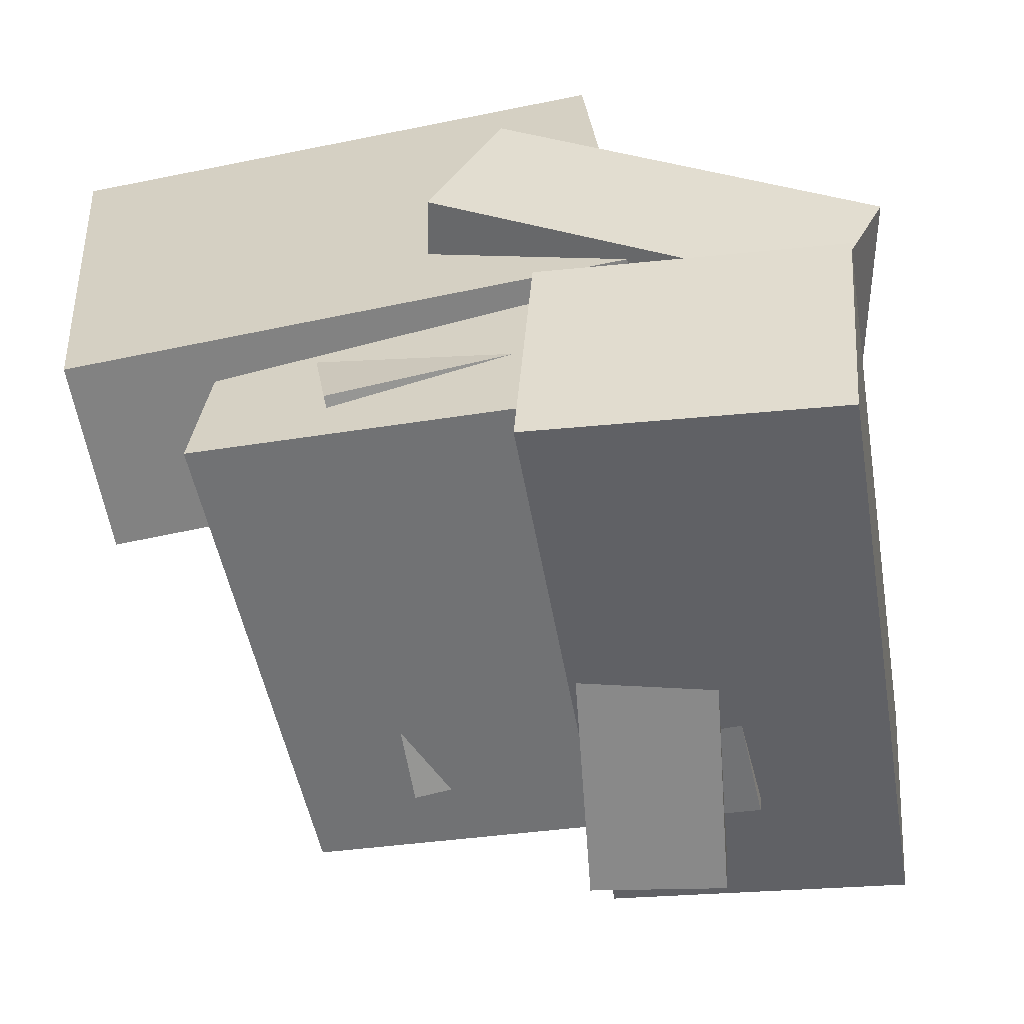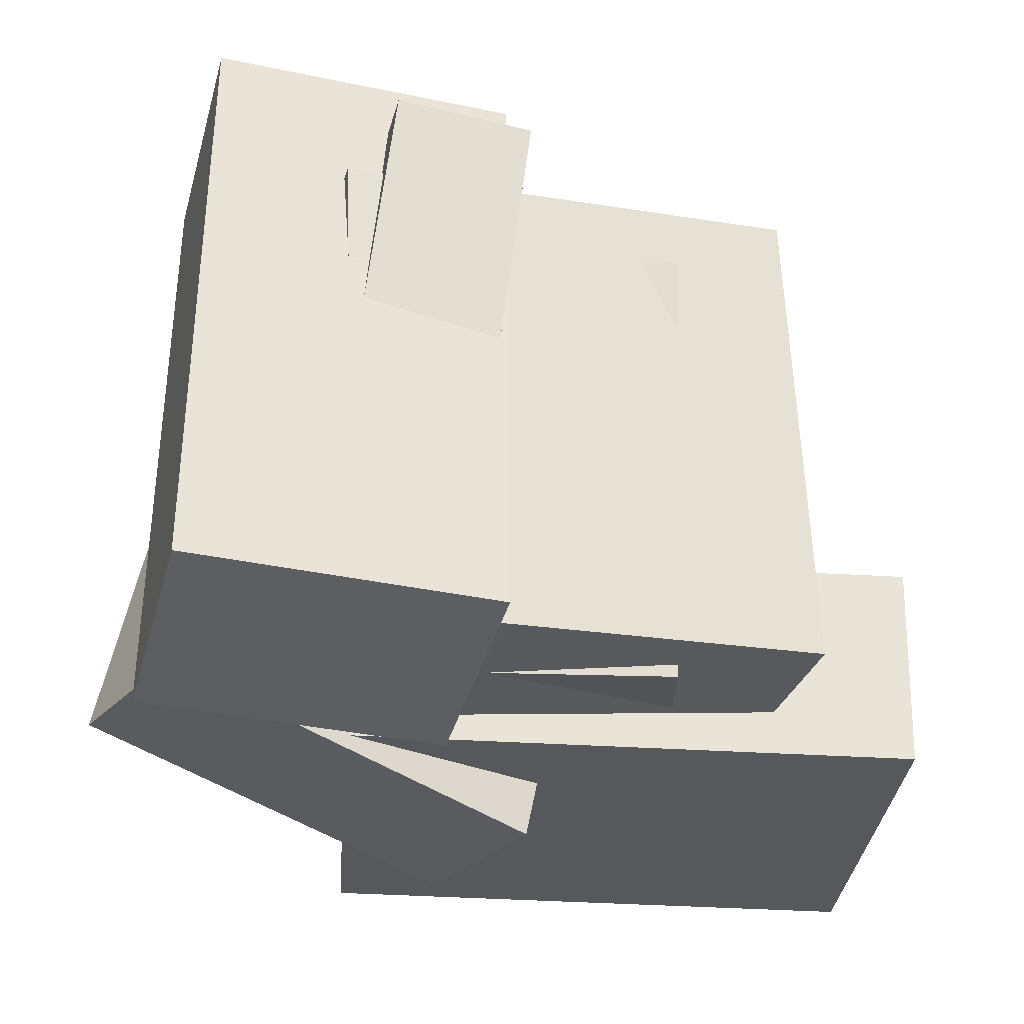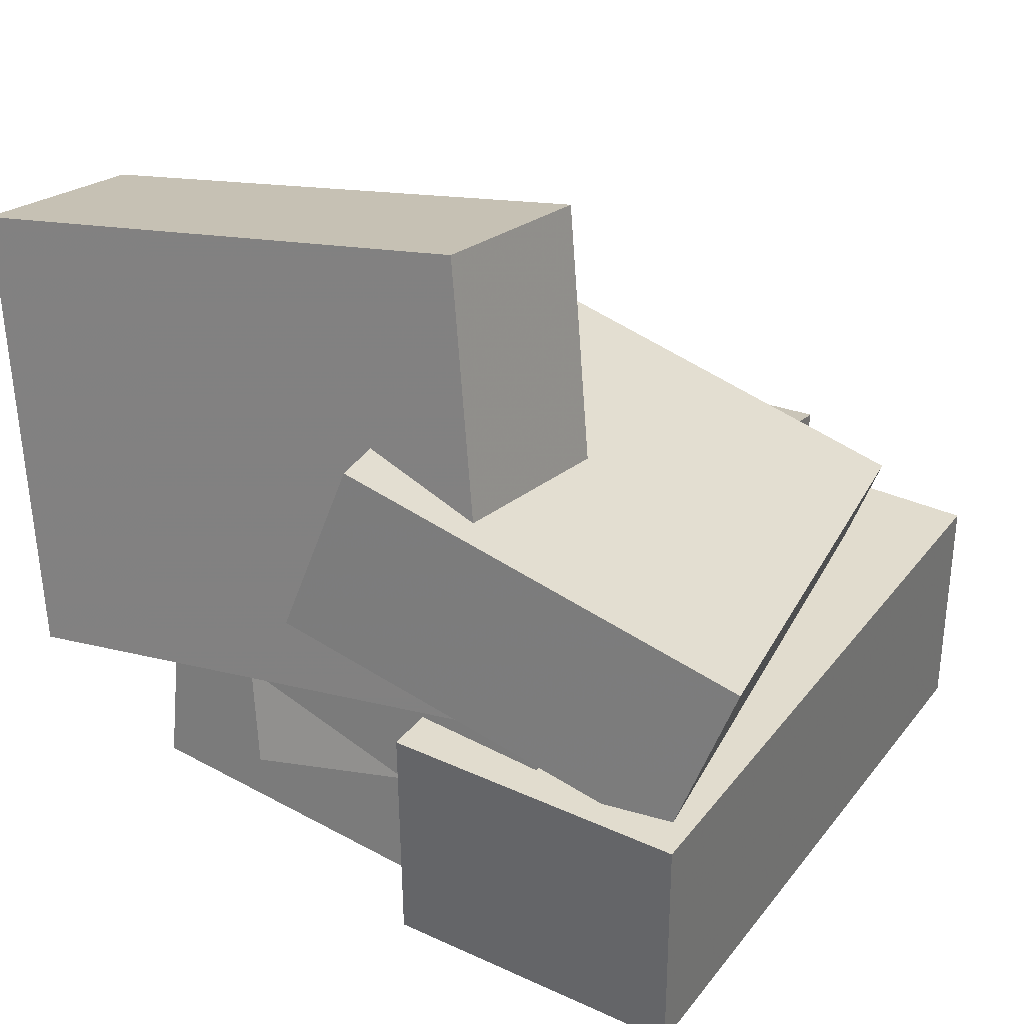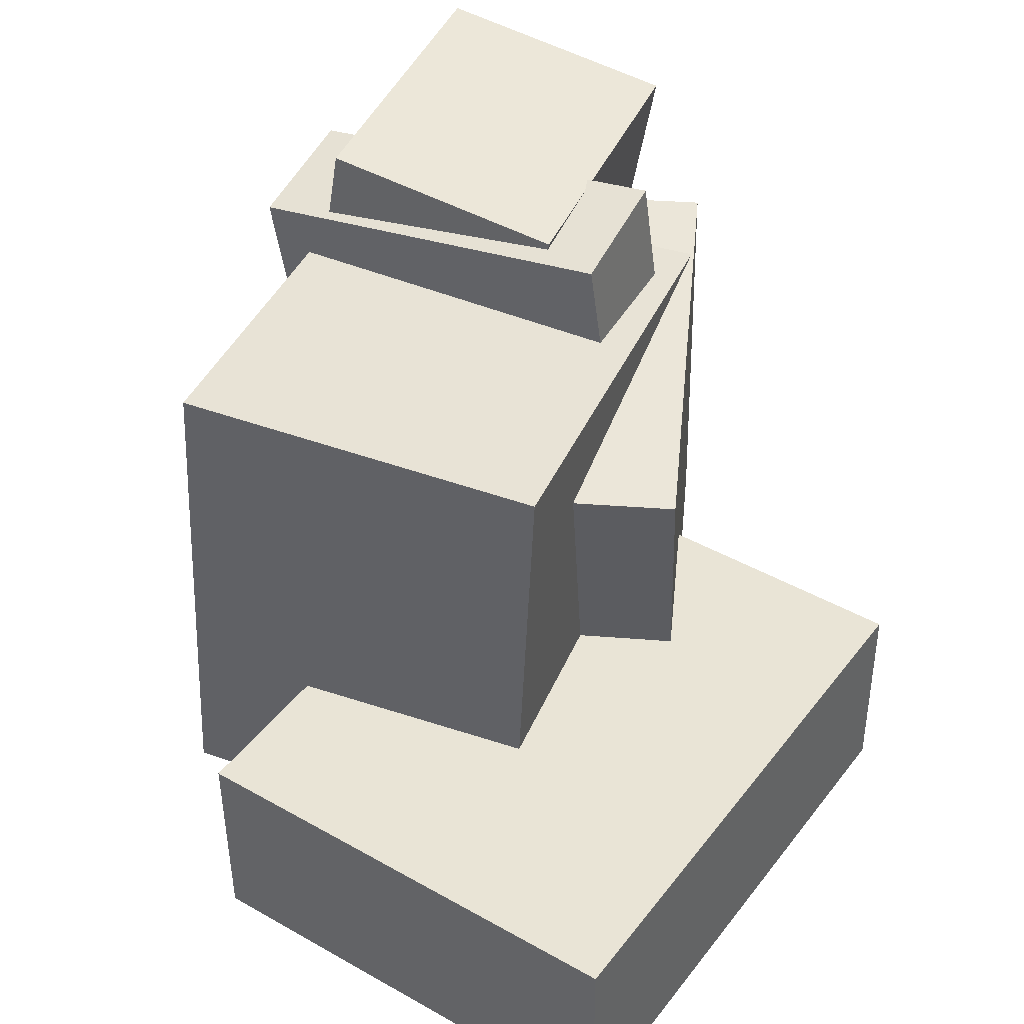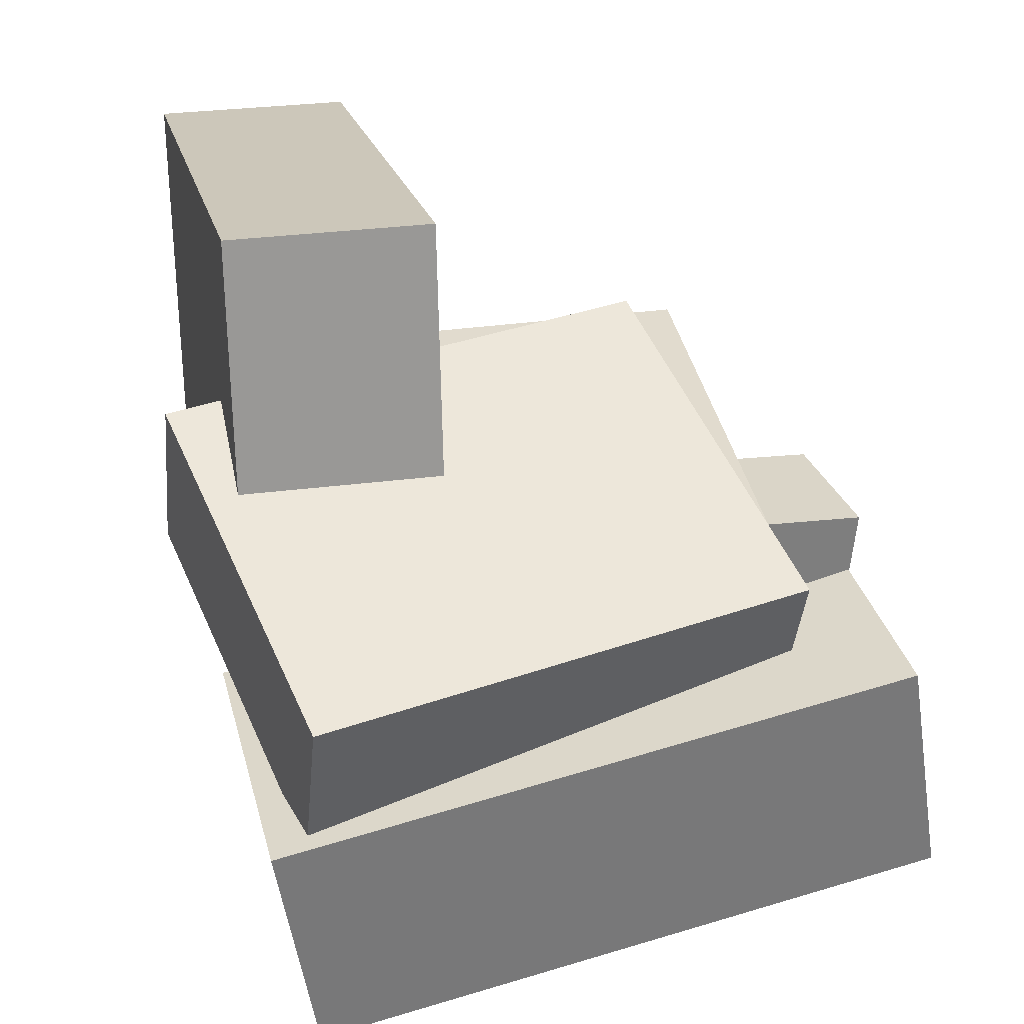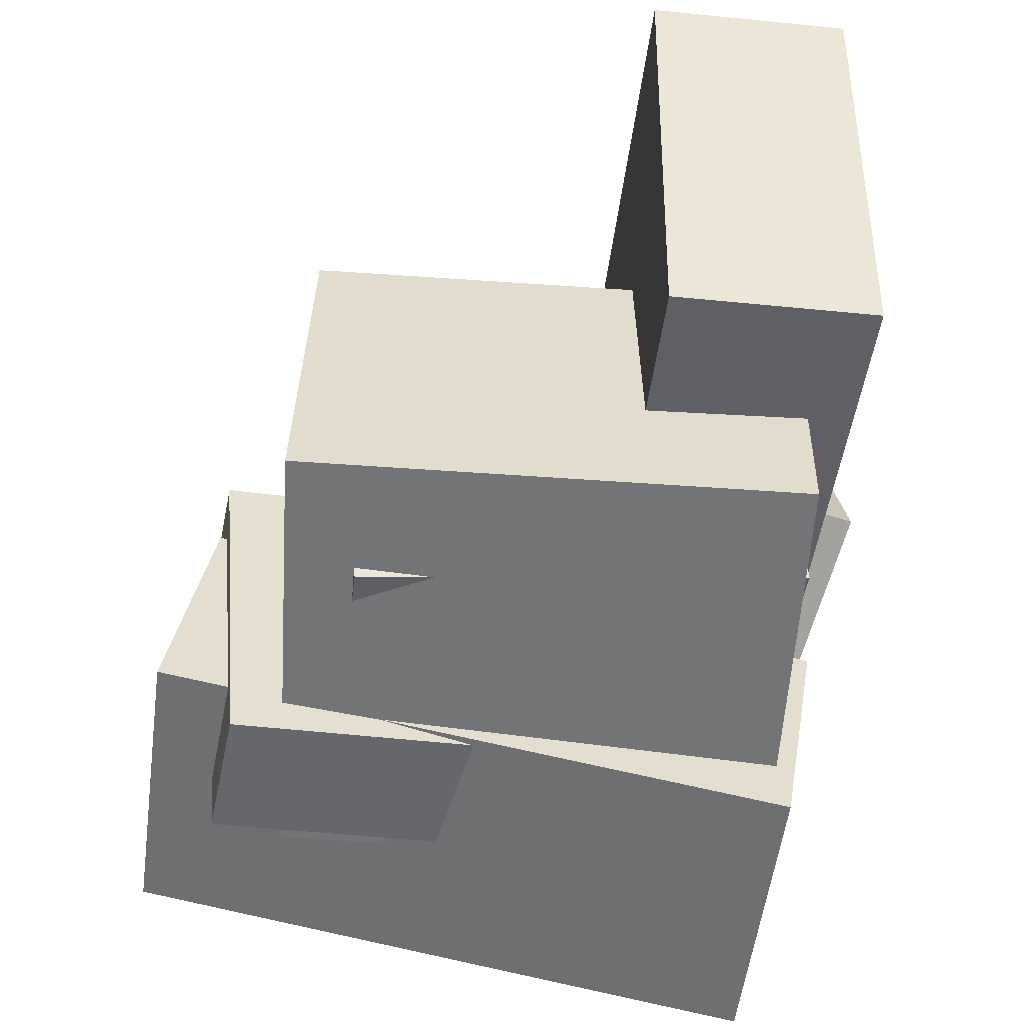
<metadata>
{"format":"obj","ext":"obj","renderer":"f3d","projection":"perspective","resolution":1024,"background":"white","views":[{"elev":-59.6,"azim":10.9,"up":"+Z"},{"elev":-28.2,"azim":171.2,"up":"+Y"},{"elev":22.1,"azim":33.9,"up":"+Z"},{"elev":41.8,"azim":-60.6,"up":"+Y"},{"elev":26.4,"azim":78.1,"up":"+Z"},{"elev":-48.7,"azim":-95.3,"up":"+Z"}]}
</metadata>
<code>
v 0.09681 -0.4553 -0.5596
v 0.136 -0.5175 -0.2175
v 0.07773 0.4665 -0.3898
v 0.1169 0.4043 -0.04767
v 0.5372 -0.4374 -0.6068
v 0.5764 -0.4997 -0.2646
v 0.5181 0.4843 -0.437
v 0.5573 0.4221 -0.09483
f 1.0 7.0 5.0
f 1.0 3.0 7.0
f 1.0 4.0 3.0
f 1.0 2.0 4.0
f 3.0 8.0 7.0
f 3.0 4.0 8.0
f 5.0 7.0 8.0
f 5.0 8.0 6.0
f 1.0 5.0 6.0
f 1.0 6.0 2.0
f 2.0 6.0 8.0
f 2.0 8.0 4.0
v -0.3676 -0.4286 -0.4114
v -0.2988 -0.4465 0.1248
v -0.3424 0.2939 -0.3904
v -0.2736 0.2759 0.1458
v 0.299 -0.4493 -0.4976
v 0.3678 -0.4673 0.03861
v 0.3242 0.2732 -0.4766
v 0.393 0.2552 0.05961
f 9.0 15.0 13.0
f 9.0 11.0 15.0
f 9.0 12.0 11.0
f 9.0 10.0 12.0
f 11.0 16.0 15.0
f 11.0 12.0 16.0
f 13.0 15.0 16.0
f 13.0 16.0 14.0
f 9.0 13.0 14.0
f 9.0 14.0 10.0
f 10.0 14.0 16.0
f 10.0 16.0 12.0
v 0.1327 -0.2907 -0.4535
v 0.1656 -0.244 0.08796
v 0.05734 0.3516 -0.5043
v 0.09025 0.3983 0.03711
v 0.332 -0.2684 -0.4675
v 0.3649 -0.2217 0.07393
v 0.2566 0.3738 -0.5183
v 0.2895 0.4206 0.02308
f 17.0 23.0 21.0
f 17.0 19.0 23.0
f 17.0 20.0 19.0
f 17.0 18.0 20.0
f 19.0 24.0 23.0
f 19.0 20.0 24.0
f 21.0 23.0 24.0
f 21.0 24.0 22.0
f 17.0 21.0 22.0
f 17.0 22.0 18.0
f 18.0 22.0 24.0
f 18.0 24.0 20.0
v -0.006272 -0.5777 -0.04573
v 0.1005 -0.5747 0.1995
v -0.1584 0.1442 0.01174
v -0.05165 0.1472 0.2569
v 0.5325 -0.4453 -0.282
v 0.6393 -0.4423 -0.03679
v 0.3803 0.2766 -0.2245
v 0.4871 0.2796 0.02068
f 25.0 31.0 29.0
f 25.0 27.0 31.0
f 25.0 28.0 27.0
f 25.0 26.0 28.0
f 27.0 32.0 31.0
f 27.0 28.0 32.0
f 29.0 31.0 32.0
f 29.0 32.0 30.0
f 25.0 29.0 30.0
f 25.0 30.0 26.0
f 26.0 30.0 32.0
f 26.0 32.0 28.0
v -0.5448 -0.5027 -0.236
v -0.602 -0.505 0.4292
v -0.5499 -0.2076 -0.2355
v -0.6072 -0.2098 0.4298
v 0.2766 -0.4886 -0.1653
v 0.2193 -0.4908 0.5
v 0.2714 -0.1934 -0.1647
v 0.2142 -0.1956 0.5005
f 33.0 39.0 37.0
f 33.0 35.0 39.0
f 33.0 36.0 35.0
f 33.0 34.0 36.0
f 35.0 40.0 39.0
f 35.0 36.0 40.0
f 37.0 39.0 40.0
f 37.0 40.0 38.0
f 33.0 37.0 38.0
f 33.0 38.0 34.0
f 34.0 38.0 40.0
f 34.0 40.0 36.0
v -0.1686 -0.4547 -0.3619
v -0.2302 -0.4158 0.006127
v -0.175 0.1897 -0.4311
v -0.2366 0.2286 -0.06307
v 0.2157 -0.4441 -0.2987
v 0.1542 -0.4052 0.06932
v 0.2094 0.2003 -0.3679
v 0.1478 0.2392 0.0001251
f 41.0 47.0 45.0
f 41.0 43.0 47.0
f 41.0 44.0 43.0
f 41.0 42.0 44.0
f 43.0 48.0 47.0
f 43.0 44.0 48.0
f 45.0 47.0 48.0
f 45.0 48.0 46.0
f 41.0 45.0 46.0
f 41.0 46.0 42.0
f 42.0 46.0 48.0
f 42.0 48.0 44.0

</code>
